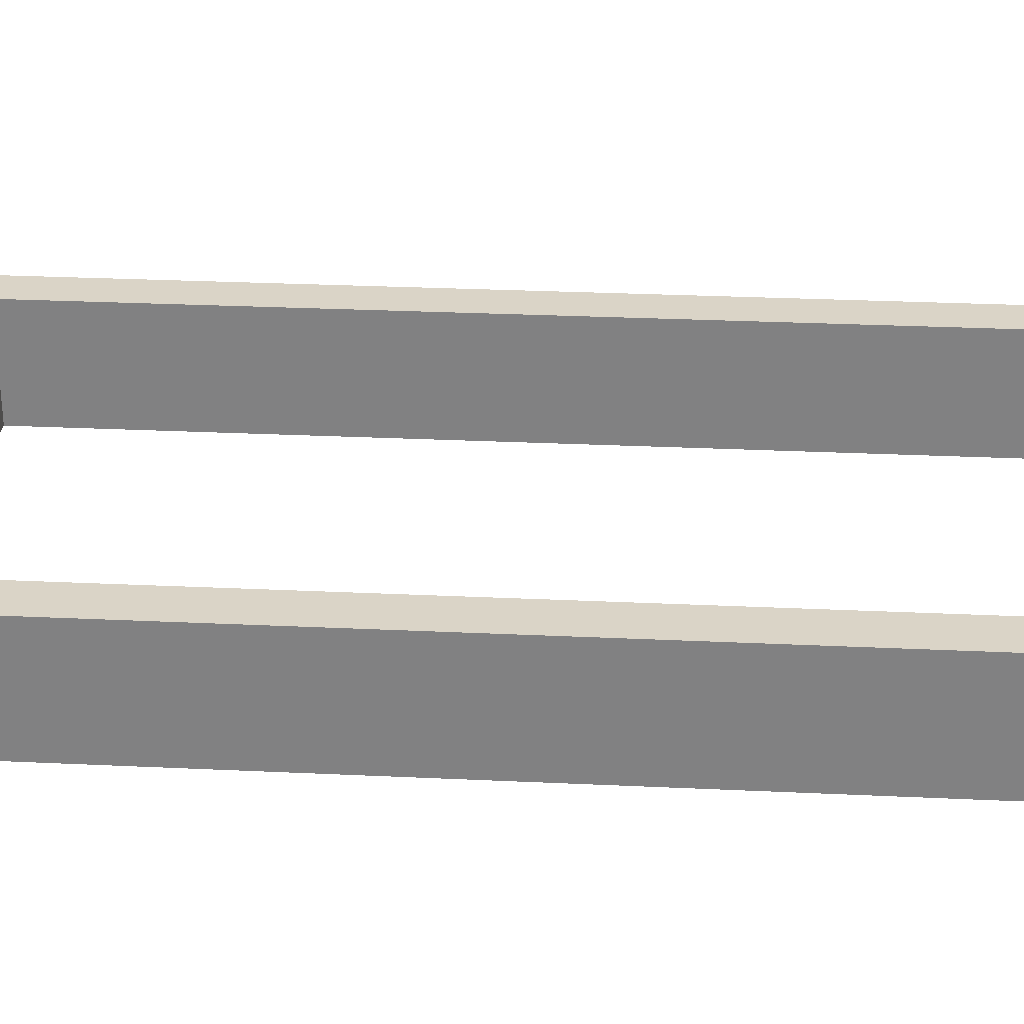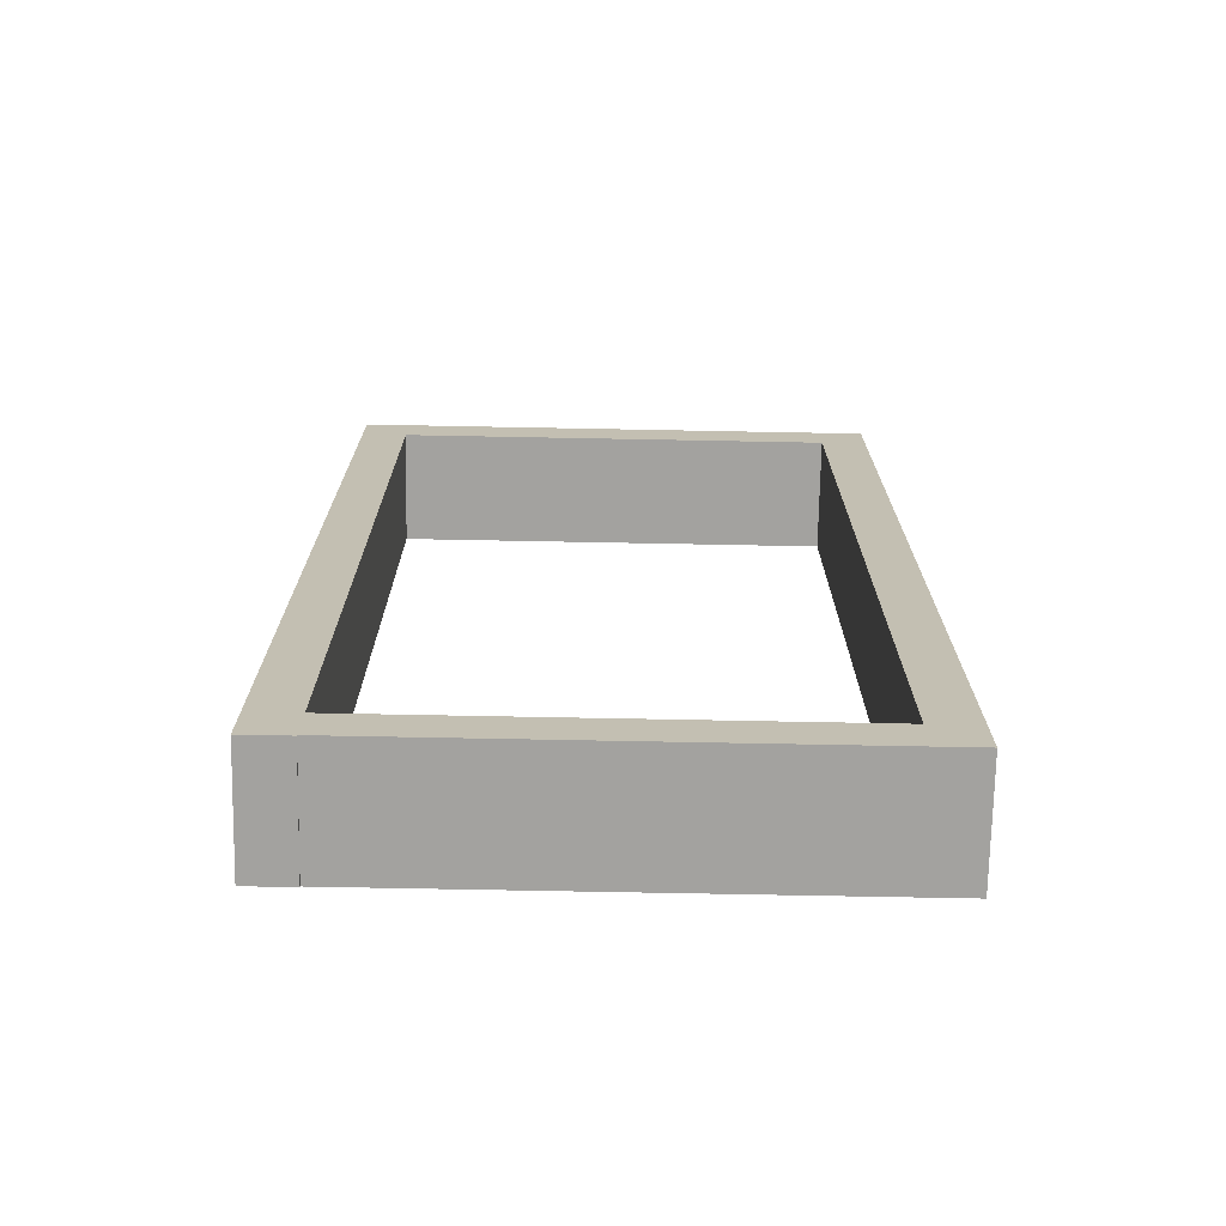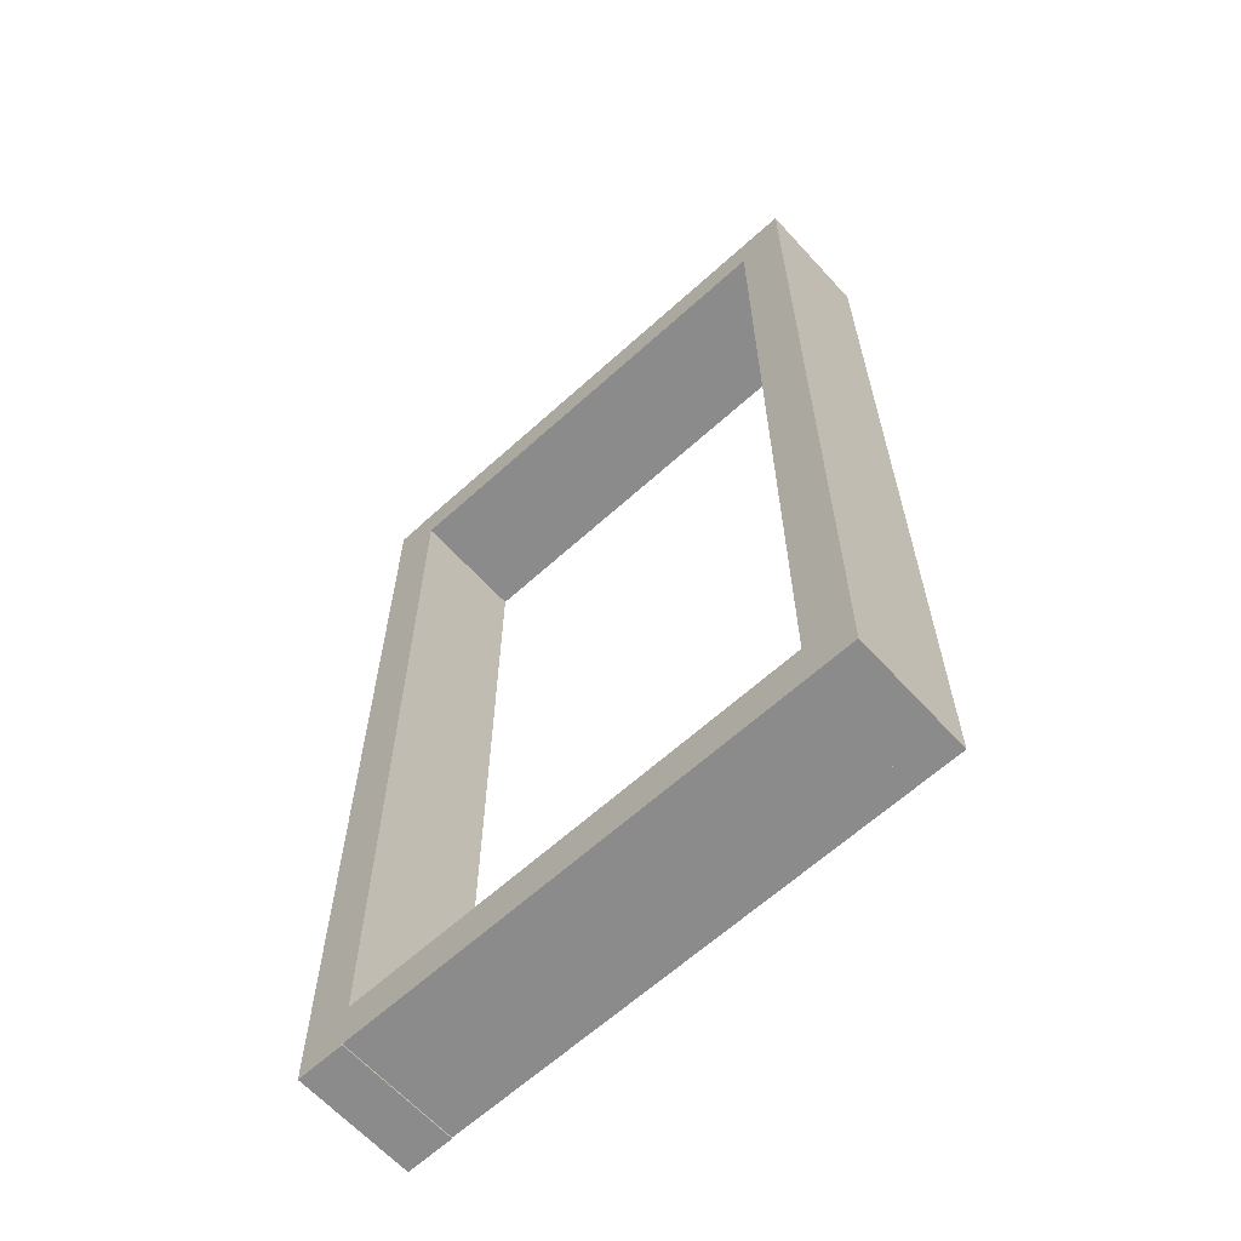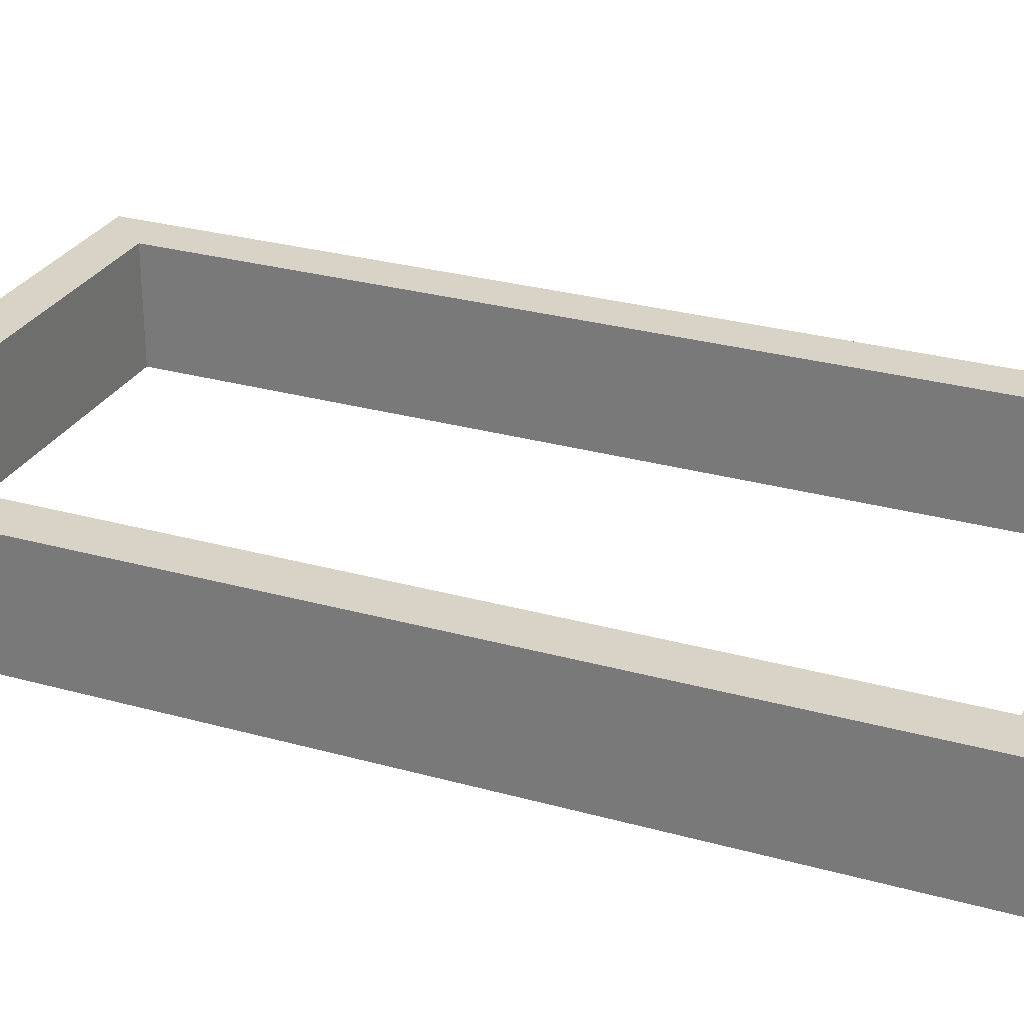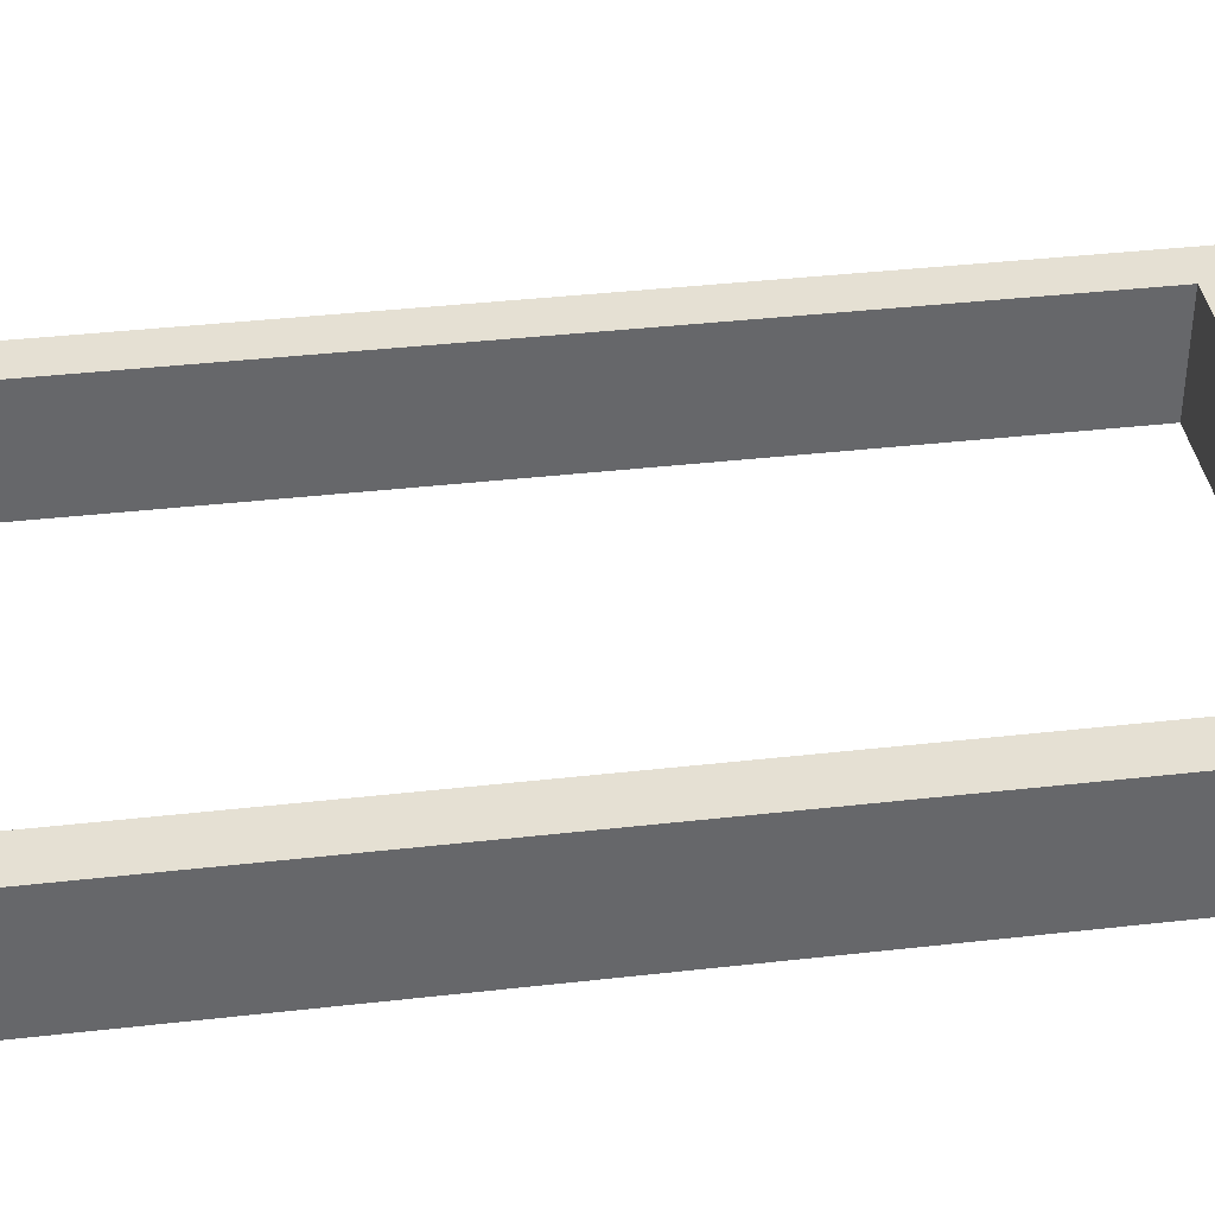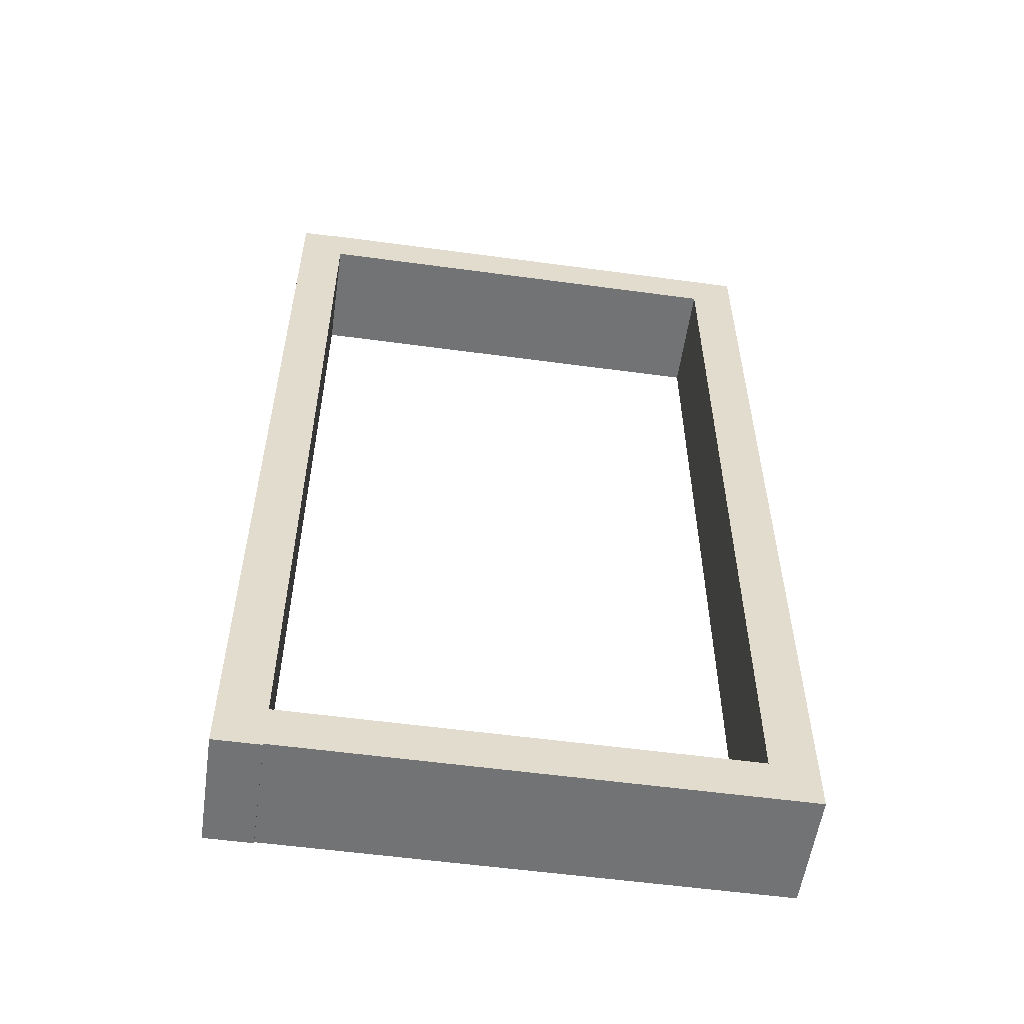
<metadata>
{"format":"obj","ext":"obj","renderer":"f3d","projection":"perspective","resolution":1024,"background":"white","views":[{"elev":28.9,"azim":-86.0,"up":"+Y"},{"elev":-72.6,"azim":178.9,"up":"+Z"},{"elev":-63.9,"azim":-137.6,"up":"+Z"},{"elev":28.0,"azim":113.1,"up":"+Y"},{"elev":38.2,"azim":81.8,"up":"+Y"},{"elev":-55.9,"azim":171.9,"up":"+Z"}]}
</metadata>
<code>
o Cube.003
v 1.13 -0 1.994
v 1.13 0.5 1.994
v 0.9301 -0 1.994
v 0.9301 0.5 1.994
v 1.13 -0 -2.206
v 1.13 0.5 -2.206
v 0.9301 -0 -2.206
v 0.9301 0.5 -2.206
v -1 -0 -2
v -1 0.5 -2
v -1 -0 -2.2
v -1 0.5 -2.2
v 1 -0 -2
v 1 0.5 -2
v 1 -0 -2.2
v 1 0.5 -2.2
v -1 -0 2
v -1 0.5 2
v -1.2 -0 2
v -1.2 0.5 2
v -1 -0 -2.2
v -1 0.5 -2.2
v -1.2 -0 -2.2
v -1.2 0.5 -2.2
v -1 -0 2
v -1 0.5 2
v -1 -0 1.8
v -1 0.5 1.8
v 1 -0 2
v 1 0.5 2
v 1 -0 1.8
v 1 0.5 1.8
f 1 2 4 3
f 3 4 8 7
f 7 8 6 5
f 5 6 2 1
f 3 7 5 1
f 8 4 2 6
f 9 10 12 11
f 11 12 16 15
f 15 16 14 13
f 13 14 10 9
f 11 15 13 9
f 16 12 10 14
f 17 18 20 19
f 19 20 24 23
f 23 24 22 21
f 21 22 18 17
f 19 23 21 17
f 24 20 18 22
f 25 26 28 27
f 27 28 32 31
f 31 32 30 29
f 29 30 26 25
f 27 31 29 25
f 32 28 26 30

</code>
